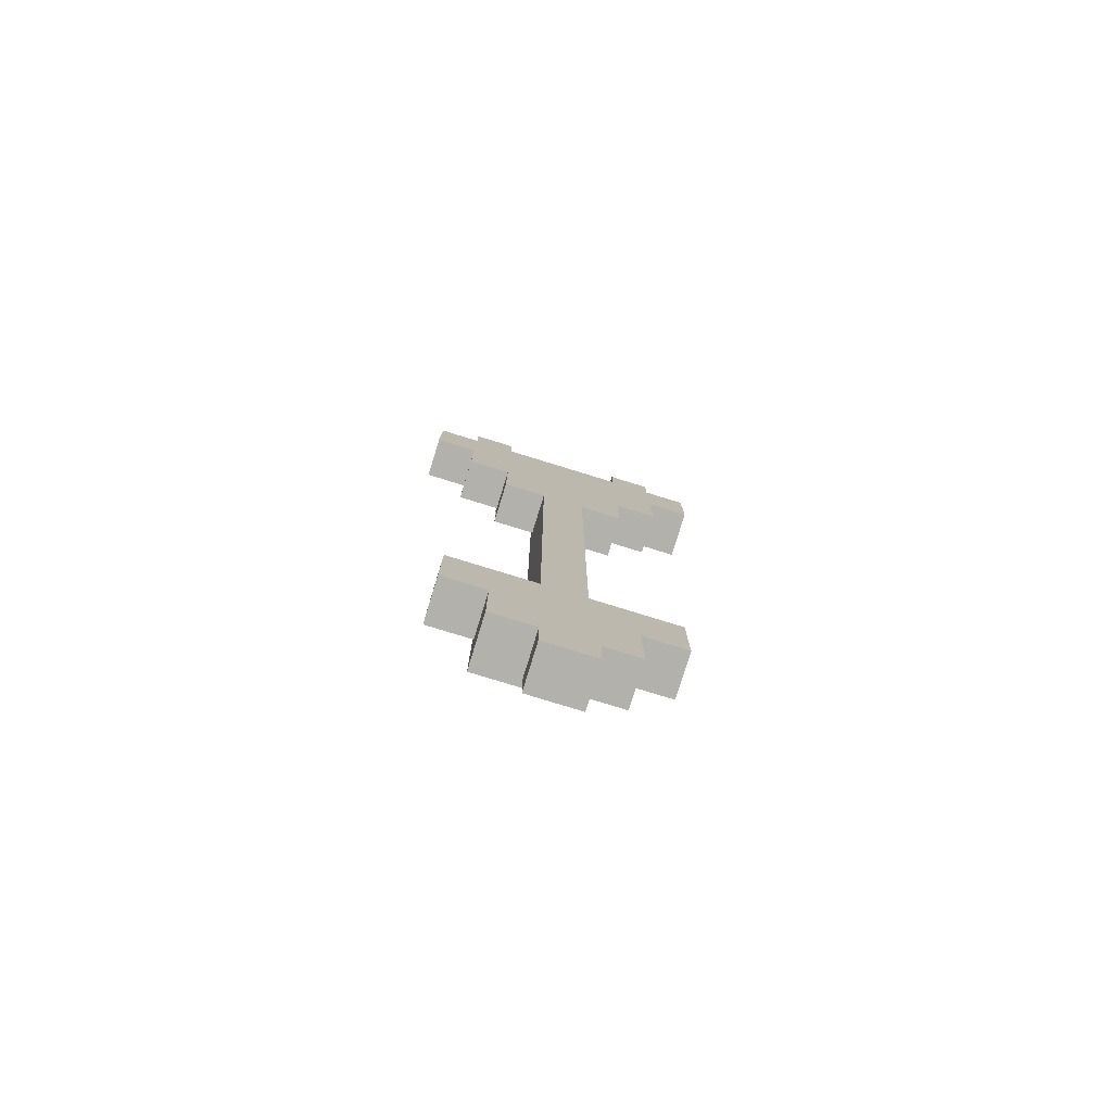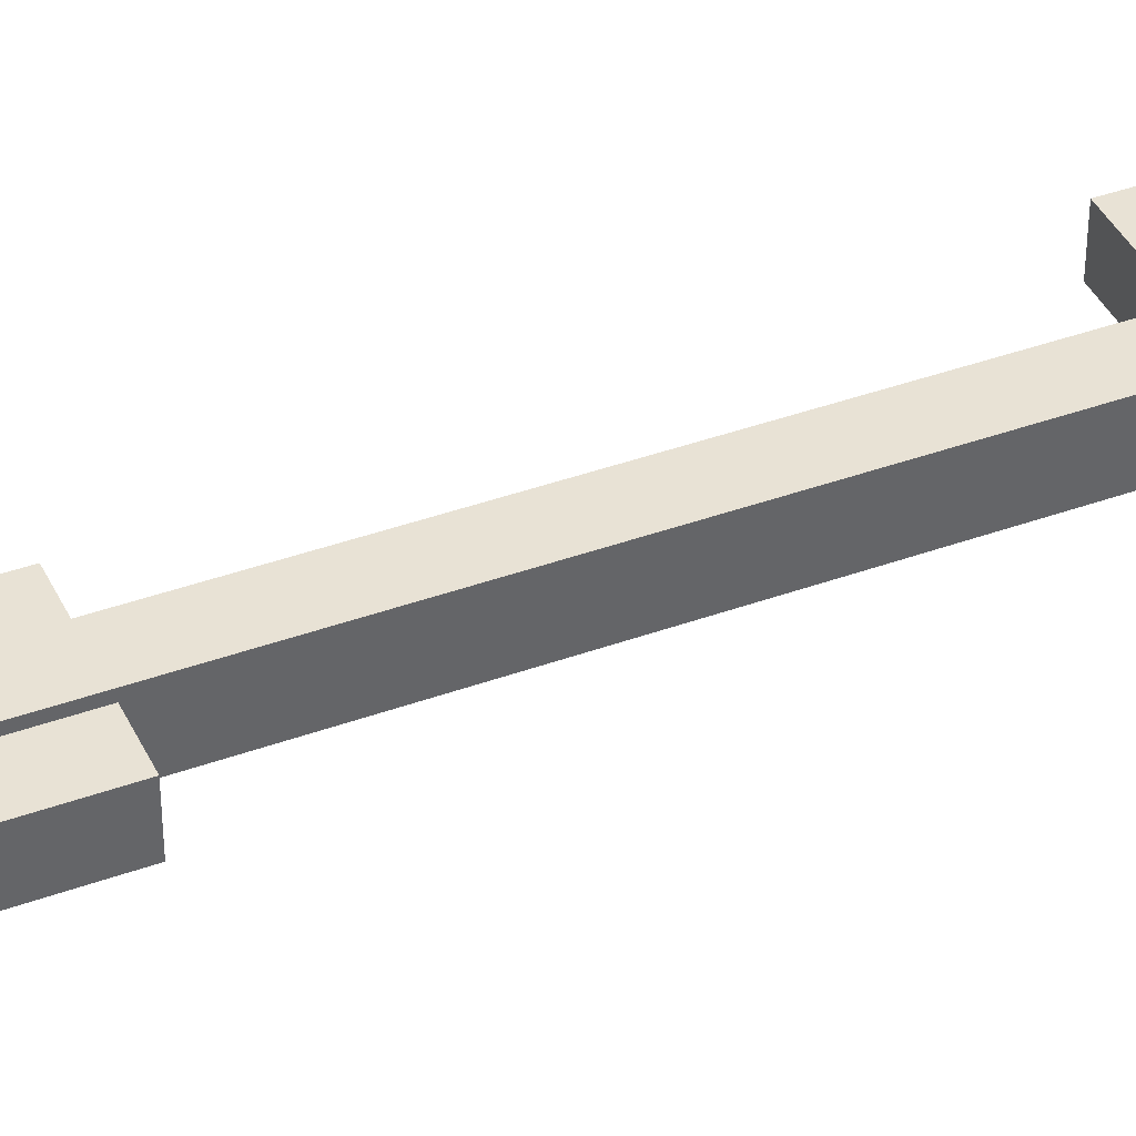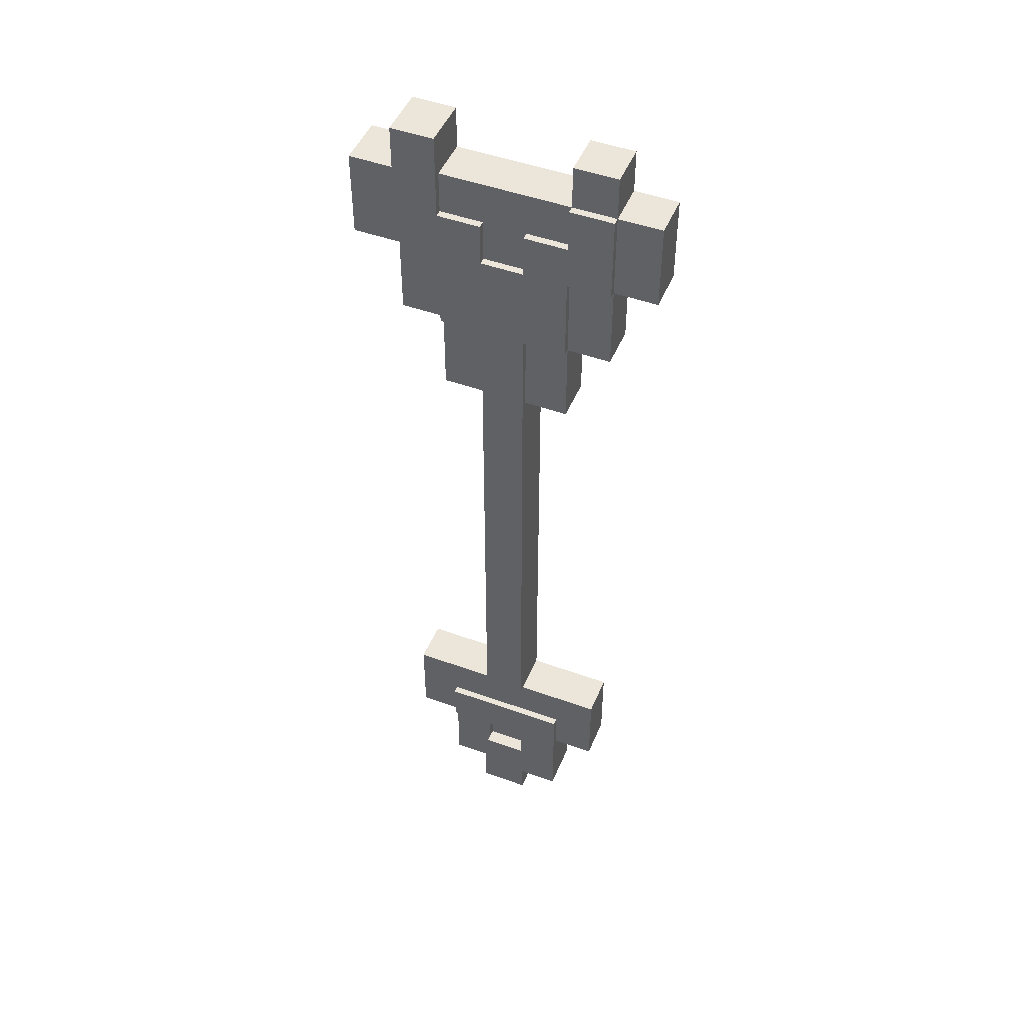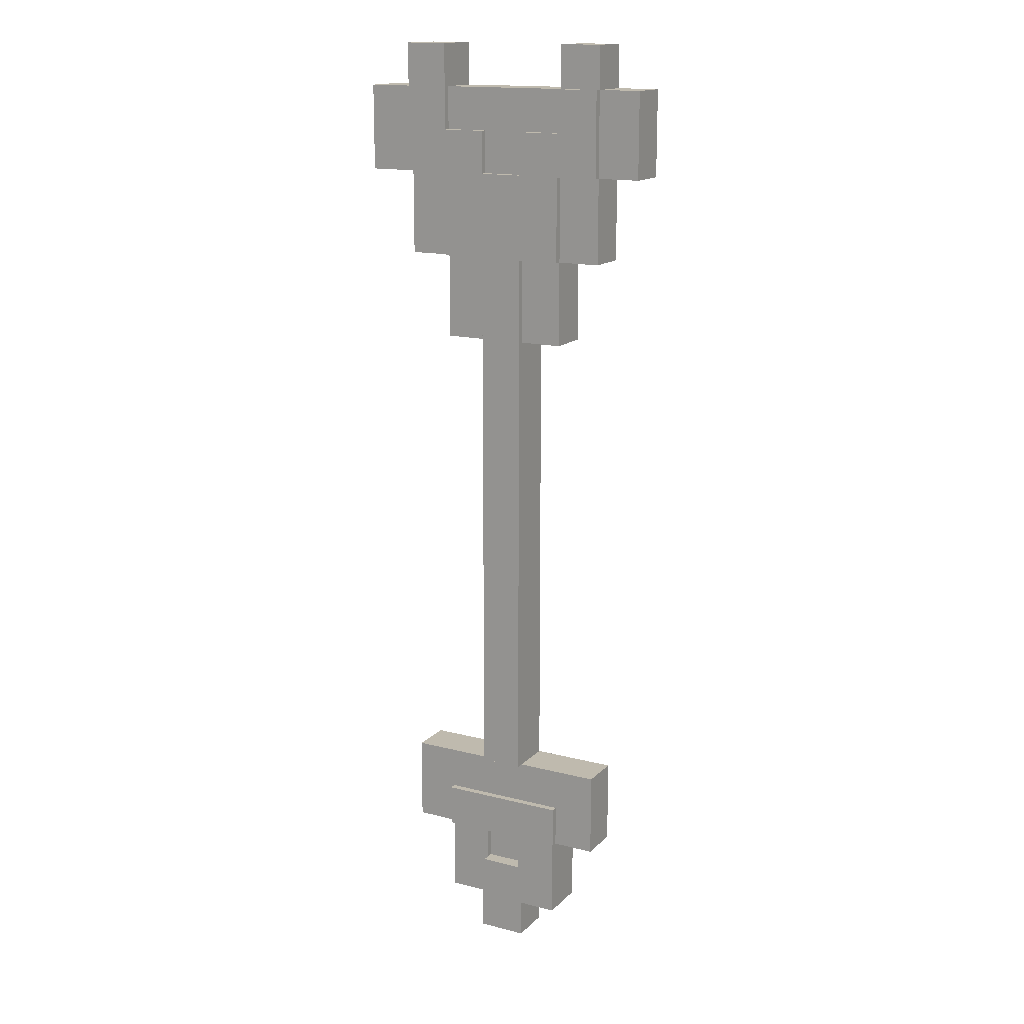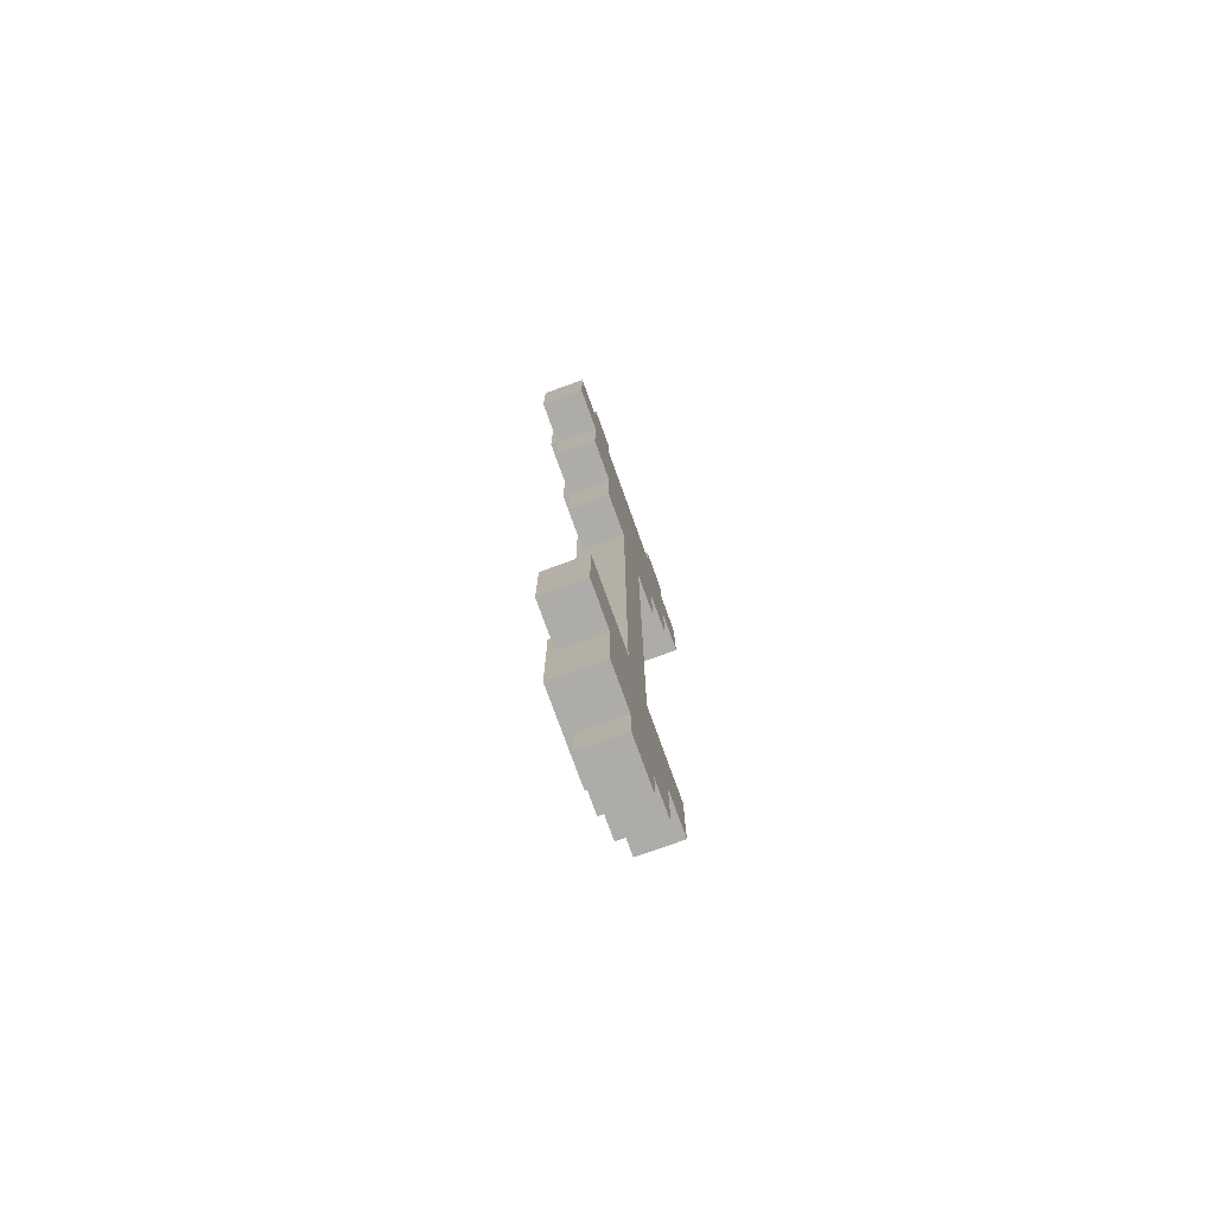
<metadata>
{"format":"obj","ext":"obj","renderer":"f3d","projection":"perspective","resolution":1024,"background":"white","views":[{"elev":-79.1,"azim":-17.1,"up":"+Z"},{"elev":40.6,"azim":66.1,"up":"+Y"},{"elev":48.0,"azim":-157.9,"up":"+Z"},{"elev":15.6,"azim":-151.6,"up":"+Z"},{"elev":-76.7,"azim":-70.2,"up":"+Z"}]}
</metadata>
<code>
o 520-5205109_bow-arrow-quiver-legend-of-panda-pixel-art
v -2.1 0 6.2
v -2.1 0 5
v -2.1 0.6 6.2
v -2.1 0.6 5
v -1.5 0 6.8
v -1.5 0 6.2
v -1.5 0 5
v -1.5 0 3.8
v -1.5 0 -4
v -1.5 0 -5.2
v -1.5 0.6 6.8
v -1.5 0.6 6.2
v -1.5 0.6 5
v -1.5 0.6 3.8
v -1.5 0.6 -4
v -1.5 0.6 -5.2
v -1.5 0.7 6.2
v -1.5 0.7 5
v -0.9 0 3.8
v -0.9 0 2.6
v -0.9 0 -5.2
v -0.9 0 -6.3
v -0.9 0.6 5
v -0.9 0.6 3.8
v -0.9 0.6 2.6
v -0.9 0.6 -4.6
v -0.9 0.6 -5.2
v -0.9 0.7 5
v -0.9 0.7 3.8
v -0.9 0.7 -4.6
v -0.9 0.7 -5.2
v -0.9 0.7 -6.3
v -0.3 0 2.6
v -0.3 0 -4
v -0.3 0 -6.3
v -0.3 0 -6.9
v -0.3 0.6 3.8
v -0.3 0.6 2.6
v -0.3 0.6 -4
v -0.3 0.6 -6.3
v -0.3 0.6 -6.9
v -0.3 0.7 3.8
v -0.3 0.7 -4
v 0.3 0.5 -5.2
v 0.3 0.5 -5.7
v 0.3 0.6 5.6
v 0.3 0.6 5
v 0.3 0.6 -5.2
v 0.3 0.6 -5.7
v 0.3 0.7 5.6
v 0.3 0.7 5
v 0.9 0 6.8
v 0.9 0 6.2
v 0.9 0.6 6.2
v 0.9 0.6 5.6
v 0.9 0.7 6.8
v 0.9 0.7 6.2
v 0.9 0.7 5.6
v -0.9 0 6.8
v -0.9 0 6.2
v -0.9 0.6 6.8
v -0.9 0.6 6.2
v -0.9 0.6 5.6
v -0.9 0.7 6.2
v -0.9 0.7 5.6
v -0.3 0.5 -5.2
v -0.3 0.5 -5.7
v -0.3 0.6 5.6
v -0.3 0.6 5
v -0.3 0.7 5.6
v -0.3 0.7 5
v -0.3 0.7 -5.2
v -0.3 0.7 -5.7
v 0.3 0 2.6
v 0.3 0 -4
v 0.3 0.6 3.8
v 0.3 0.6 2.6
v 0.3 0.6 -4
v 0.3 0.6 -5.7
v 0.3 0.6 -6.3
v 0.3 0.7 3.8
v 0.3 0.7 -4
v 0.3 0.7 -5.7
v 0.3 0.7 -6.3
v 0.4 0 -6.3
v 0.4 0 -6.9
v 0.4 0.6 -6.3
v 0.4 0.6 -6.9
v 0.9 0 3.8
v 0.9 0 2.6
v 0.9 0 -5.2
v 0.9 0 -6.3
v 0.9 0.6 5
v 0.9 0.6 3.8
v 0.9 0.6 2.6
v 0.9 0.6 -4.6
v 0.9 0.6 -5.2
v 0.9 0.6 -6.3
v 0.9 0.7 5
v 0.9 0.7 3.8
v 0.9 0.7 -4.6
v 0.9 0.7 -5.2
v 1.5 0 6.8
v 1.5 0 6.2
v 1.5 0 5
v 1.5 0 3.8
v 1.5 0 -4
v 1.5 0 -5.2
v 1.5 0.6 5
v 1.5 0.6 3.8
v 1.5 0.6 -4
v 1.5 0.6 -5.2
v 1.5 0.7 6.8
v 1.5 0.7 6.2
v 2.1 0 6.2
v 2.1 0 5
v 2.1 0.7 6.2
v 2.1 0.7 5
v -1.5 0 6.8
v -1.5 0.6 6.8
v -0.9 0 6.8
v -0.9 0.6 6.8
v 0.9 0 6.8
v 0.9 0.7 6.8
v 1.5 0 6.8
v 1.5 0.7 6.8
v -2.1 0 6.2
v -2.1 0.6 6.2
v -1.5 0 6.2
v -1.5 0.6 6.2
v -1.5 0.7 6.2
v -0.9 0 6.2
v -0.9 0.6 6.2
v -0.9 0.7 6.2
v 0.9 0 6.2
v 0.9 0.6 6.2
v 1.5 0 6.2
v 1.5 0.7 6.2
v 2.1 0 6.2
v 2.1 0.7 6.2
v -0.9 0.6 5.6
v -0.9 0.7 5.6
v -0.3 0.6 5.6
v -0.3 0.7 5.6
v 0.3 0.6 5.6
v 0.3 0.7 5.6
v 0.9 0.6 5.6
v 0.9 0.7 5.6
v -0.3 0.6 5
v -0.3 0.7 5
v 0.3 0.6 5
v 0.3 0.7 5
v -1.5 0 -4
v -1.5 0.6 -4
v -0.3 0 -4
v -0.3 0.6 -4
v 0.3 0 -4
v 0.3 0.6 -4
v 1.5 0 -4
v 1.5 0.6 -4
v -0.9 0.6 -4.6
v -0.9 0.7 -4.6
v 0.9 0.6 -4.6
v 0.9 0.7 -4.6
v -0.3 0.5 -5.7
v -0.3 0.7 -5.7
v 0.3 0.5 -5.7
v 0.3 0.6 -5.7
v 0.3 0.7 -5.7
v -2.1 0 5
v -2.1 0.6 5
v -1.5 0 5
v -1.5 0.6 5
v -1.5 0.7 5
v -0.9 0.6 5
v -0.9 0.7 5
v 0.9 0.6 5
v 0.9 0.7 5
v 1.5 0 5
v 1.5 0.6 5
v 1.5 0.7 5
v 2.1 0 5
v 2.1 0.7 5
v -1.5 0 3.8
v -1.5 0.6 3.8
v -0.9 0 3.8
v -0.9 0.6 3.8
v -0.9 0.7 3.8
v -0.3 0.6 3.8
v -0.3 0.7 3.8
v 0.3 0.6 3.8
v 0.3 0.7 3.8
v 0.9 0 3.8
v 0.9 0.6 3.8
v 0.9 0.7 3.8
v 1.5 0 3.8
v 1.5 0.6 3.8
v -0.9 0 2.6
v -0.9 0.6 2.6
v -0.3 0 2.6
v -0.3 0.6 2.6
v 0.3 0 2.6
v 0.3 0.6 2.6
v 0.9 0 2.6
v 0.9 0.6 2.6
v -0.3 0.6 -4
v -0.3 0.7 -4
v 0.3 0.6 -4
v 0.3 0.7 -4
v -1.5 0 -5.2
v -1.5 0.6 -5.2
v -0.9 0 -5.2
v -0.9 0.6 -5.2
v -0.3 0.5 -5.2
v -0.3 0.7 -5.2
v 0.3 0.5 -5.2
v 0.3 0.6 -5.2
v 0.9 0 -5.2
v 0.9 0.6 -5.2
v 0.9 0.7 -5.2
v 1.5 0 -5.2
v 1.5 0.6 -5.2
v -0.9 0 -6.3
v -0.9 0.7 -6.3
v -0.3 0 -6.3
v -0.3 0.6 -6.3
v -0.3 0.7 -6.3
v 0.3 0.6 -6.3
v 0.3 0.7 -6.3
v 0.4 0 -6.3
v 0.4 0.6 -6.3
v 0.9 0 -6.3
v 0.9 0.6 -6.3
v -0.3 0 -6.9
v -0.3 0.6 -6.9
v 0.4 0 -6.9
v 0.4 0.6 -6.9
v -1.5 0 6.8
v -0.9 0 6.8
v 0.9 0 6.8
v 1.5 0 6.8
v -2.1 0 6.2
v -1.5 0 6.2
v -0.9 0 6.2
v 0.9 0 6.2
v 1.5 0 6.2
v 2.1 0 6.2
v -0.9 0 5.6
v -0.3 0 5.6
v 0.3 0 5.6
v 0.9 0 5.6
v -2.1 0 5
v -1.5 0 5
v -0.9 0 5
v -0.3 0 5
v 0.3 0 5
v 0.9 0 5
v 1.5 0 5
v 2.1 0 5
v -1.5 0 3.8
v -0.9 0 3.8
v -0.3 0 3.8
v 0.3 0 3.8
v 0.9 0 3.8
v 1.5 0 3.8
v -0.9 0 2.6
v -0.3 0 2.6
v 0.3 0 2.6
v 0.9 0 2.6
v -1.5 0 -4
v -0.3 0 -4
v 0.3 0 -4
v 1.5 0 -4
v -0.9 0 -4.6
v 0.9 0 -4.6
v -1.5 0 -5.2
v -0.9 0 -5.2
v -0.3 0 -5.2
v 0.3 0 -5.2
v 0.9 0 -5.2
v 1.5 0 -5.2
v -0.3 0 -5.7
v 0.3 0 -5.7
v -0.9 0 -6.3
v -0.3 0 -6.3
v 0.3 0 -6.3
v 0.4 0 -6.3
v 0.9 0 -6.3
v -0.3 0 -6.9
v 0.4 0 -6.9
v -0.3 0.5 -5.2
v 0.3 0.5 -5.2
v -0.3 0.5 -5.7
v 0.3 0.5 -5.7
v -1.5 0.6 6.8
v -0.9 0.6 6.8
v -2.1 0.6 6.2
v -1.5 0.6 6.2
v -0.9 0.6 6.2
v 0.9 0.6 6.2
v -0.9 0.6 5.6
v -0.3 0.6 5.6
v 0.3 0.6 5.6
v 0.9 0.6 5.6
v -2.1 0.6 5
v -1.5 0.6 5
v -0.9 0.6 5
v -0.3 0.6 5
v 0.3 0.6 5
v 0.9 0.6 5
v 1.5 0.6 5
v -1.5 0.6 3.8
v -0.9 0.6 3.8
v -0.3 0.6 3.8
v 0.3 0.6 3.8
v 0.9 0.6 3.8
v 1.5 0.6 3.8
v -0.9 0.6 2.6
v -0.3 0.6 2.6
v 0.3 0.6 2.6
v 0.9 0.6 2.6
v -1.5 0.6 -4
v -0.3 0.6 -4
v 0.3 0.6 -4
v 1.5 0.6 -4
v -0.9 0.6 -4.6
v 0.9 0.6 -4.6
v -1.5 0.6 -5.2
v -0.9 0.6 -5.2
v 0.3 0.6 -5.2
v 0.9 0.6 -5.2
v 1.5 0.6 -5.2
v 0.3 0.6 -5.7
v -0.3 0.6 -6.3
v 0.3 0.6 -6.3
v 0.4 0.6 -6.3
v 0.9 0.6 -6.3
v -0.3 0.6 -6.9
v 0.4 0.6 -6.9
v 0.9 0.7 6.8
v 1.5 0.7 6.8
v -1.5 0.7 6.2
v -0.9 0.7 6.2
v 0.9 0.7 6.2
v 1.5 0.7 6.2
v 2.1 0.7 6.2
v -0.9 0.7 5.6
v -0.3 0.7 5.6
v 0.3 0.7 5.6
v 0.9 0.7 5.6
v -1.5 0.7 5
v -0.9 0.7 5
v -0.3 0.7 5
v 0.3 0.7 5
v 0.9 0.7 5
v 1.5 0.7 5
v 2.1 0.7 5
v -0.9 0.7 3.8
v -0.3 0.7 3.8
v 0.3 0.7 3.8
v 0.9 0.7 3.8
v -0.3 0.7 -4
v 0.3 0.7 -4
v -0.9 0.7 -4.6
v 0.9 0.7 -4.6
v -0.9 0.7 -5.2
v -0.3 0.7 -5.2
v 0.9 0.7 -5.2
v -0.3 0.7 -5.7
v 0.3 0.7 -5.7
v -0.9 0.7 -6.3
v -0.3 0.7 -6.3
v 0.3 0.7 -6.3
f 3 2 1
f 4 2 3
f 11 6 5
f 12 6 11
f 13 8 7
f 14 8 13
f 15 10 9
f 16 10 15
f 17 13 12
f 18 13 17
f 24 20 19
f 25 20 24
f 27 22 21
f 28 24 23
f 29 24 28
f 30 27 26
f 31 22 27
f 31 27 30
f 32 22 31
f 38 34 33
f 39 34 38
f 40 36 35
f 41 36 40
f 42 39 38
f 42 38 37
f 43 39 42
f 48 45 44
f 49 45 48
f 50 47 46
f 51 47 50
f 54 53 52
f 56 54 52
f 57 55 54
f 57 54 56
f 58 55 57
f 59 60 61
f 61 60 62
f 62 63 64
f 64 63 65
f 68 69 70
f 70 69 71
f 66 67 72
f 72 67 73
f 74 75 77
f 77 75 78
f 76 77 81
f 77 78 81
f 81 78 82
f 79 80 83
f 83 80 84
f 85 86 87
f 87 86 88
f 89 90 94
f 94 90 95
f 91 92 97
f 97 92 98
f 93 94 99
f 99 94 100
f 96 97 101
f 101 97 102
f 105 106 109
f 109 106 110
f 107 108 111
f 111 108 112
f 103 104 113
f 113 104 114
f 115 116 117
f 117 116 118
f 121 120 119
f 122 120 121
f 125 124 123
f 126 124 125
f 129 128 127
f 130 128 129
f 133 131 130
f 134 131 133
f 135 133 132
f 136 133 135
f 139 138 137
f 140 138 139
f 143 142 141
f 144 142 143
f 147 146 145
f 148 146 147
f 151 150 149
f 152 150 151
f 155 154 153
f 156 154 155
f 159 158 157
f 160 158 159
f 163 162 161
f 164 162 163
f 167 166 165
f 168 166 167
f 169 166 168
f 170 171 172
f 172 171 173
f 173 174 175
f 175 174 176
f 177 178 180
f 180 178 181
f 179 180 182
f 180 181 182
f 182 181 183
f 184 185 186
f 186 185 187
f 187 188 189
f 189 188 190
f 191 192 194
f 194 192 195
f 193 194 196
f 196 194 197
f 198 199 200
f 200 199 201
f 202 203 204
f 204 203 205
f 206 207 208
f 208 207 209
f 210 211 212
f 212 211 213
f 214 215 216
f 216 215 217
f 217 215 219
f 219 215 220
f 218 219 221
f 221 219 222
f 223 224 225
f 225 224 226
f 226 224 227
f 226 227 228
f 228 227 229
f 230 231 232
f 232 231 233
f 234 235 236
f 236 235 237
f 243 239 238
f 244 239 243
f 245 241 240
f 246 241 245
f 248 244 243
f 248 245 244
f 249 245 248
f 250 245 249
f 251 246 245
f 251 245 250
f 252 243 242
f 253 248 243
f 253 243 252
f 253 249 248
f 254 249 253
f 255 250 249
f 255 249 254
f 256 251 250
f 256 250 255
f 257 246 251
f 257 251 256
f 258 247 246
f 258 246 257
f 259 247 258
f 260 254 253
f 261 257 256
f 261 254 260
f 261 256 255
f 261 255 254
f 262 257 261
f 263 257 262
f 264 258 257
f 264 257 263
f 265 258 264
f 266 262 261
f 267 263 262
f 267 262 266
f 268 264 263
f 268 263 267
f 269 264 268
f 271 268 267
f 272 268 271
f 274 272 271
f 274 273 272
f 274 271 270
f 275 273 274
f 276 274 270
f 277 275 274
f 277 274 276
f 278 275 277
f 279 275 278
f 280 273 275
f 280 275 279
f 281 273 280
f 282 279 278
f 282 278 277
f 283 280 279
f 283 279 282
f 284 282 277
f 285 283 282
f 285 282 284
f 286 280 283
f 286 283 285
f 287 280 286
f 288 280 287
f 289 286 285
f 289 287 286
f 290 287 289
f 291 292 293
f 293 292 294
f 295 296 298
f 298 296 299
f 299 300 301
f 301 300 302
f 302 300 303
f 303 300 304
f 297 298 305
f 305 298 306
f 302 303 308
f 308 303 309
f 306 307 312
f 312 307 313
f 310 311 316
f 316 311 317
f 313 314 318
f 318 314 319
f 315 316 320
f 320 316 321
f 323 324 326
f 324 325 326
f 322 323 326
f 326 325 327
f 322 326 328
f 328 326 329
f 327 325 331
f 331 325 332
f 330 331 333
f 333 331 335
f 335 331 336
f 336 331 337
f 334 335 338
f 335 336 338
f 338 336 339
f 340 341 344
f 344 341 345
f 342 343 347
f 344 345 350
f 347 348 351
f 342 347 351
f 351 348 352
f 352 348 353
f 349 350 354
f 350 345 355
f 354 350 355
f 345 346 356
f 355 345 356
f 356 346 357
f 354 355 358
f 352 353 358
f 353 354 358
f 358 355 359
f 359 355 360
f 360 355 361
f 359 360 362
f 362 360 363
f 364 365 366
f 366 365 367
f 367 365 368
f 366 367 369
f 366 369 371
f 369 370 372
f 371 369 372
f 372 370 373

</code>
